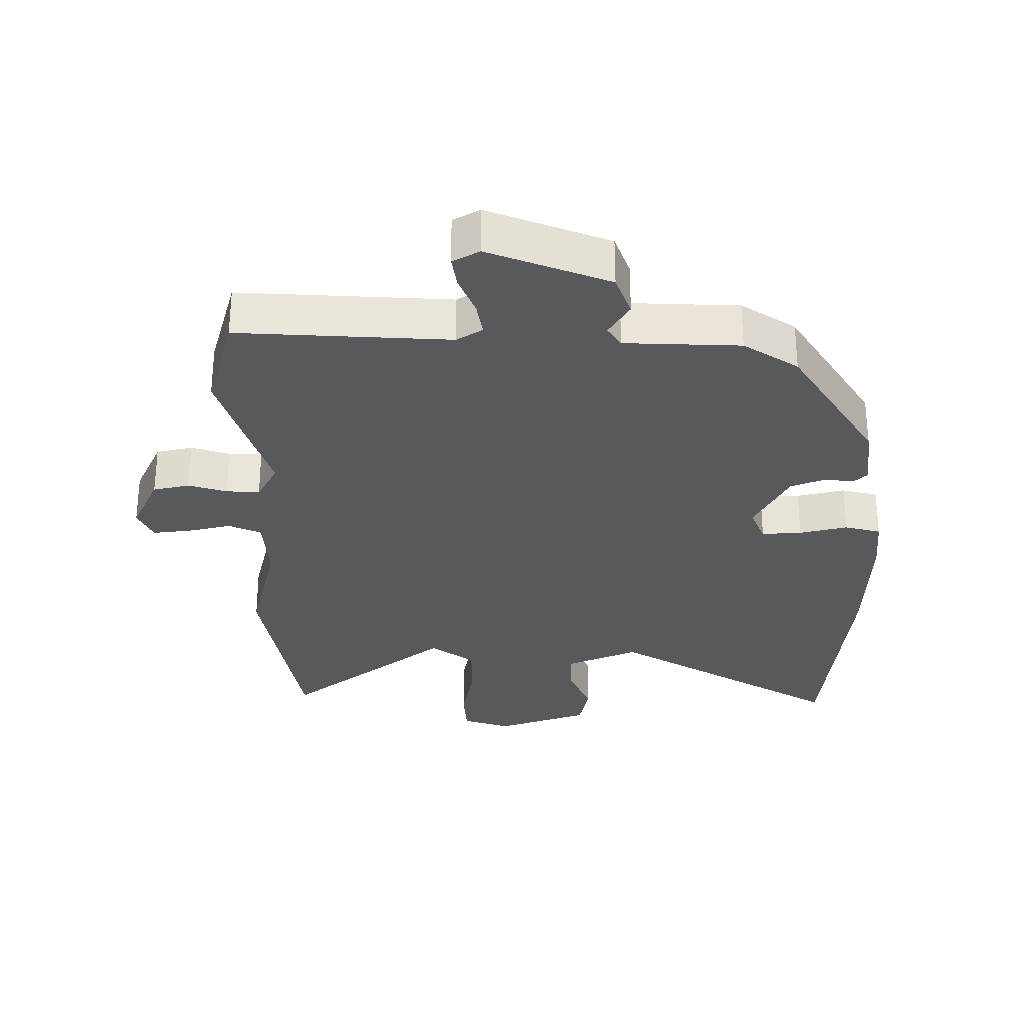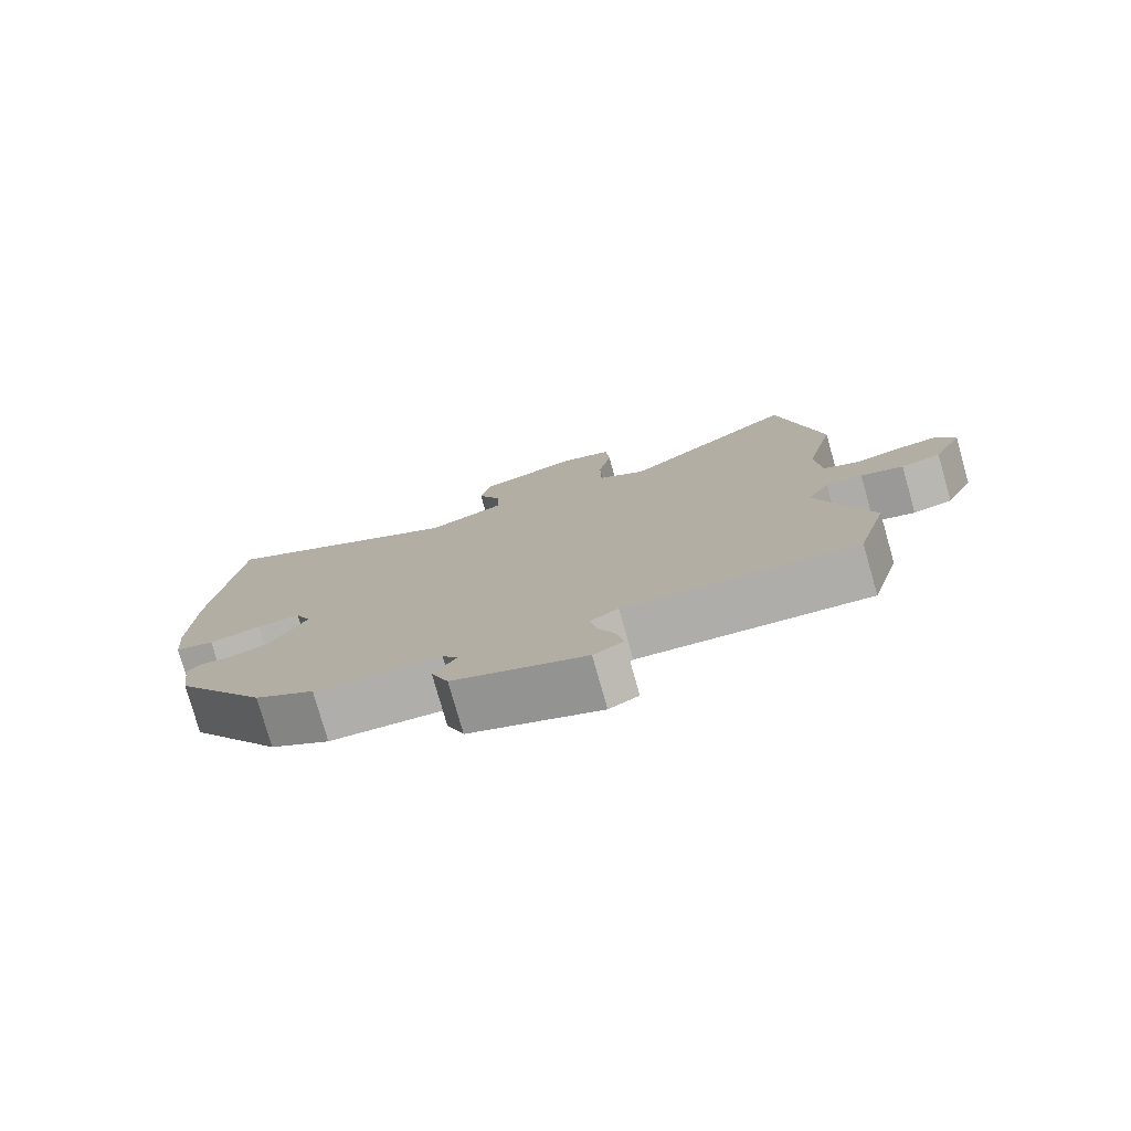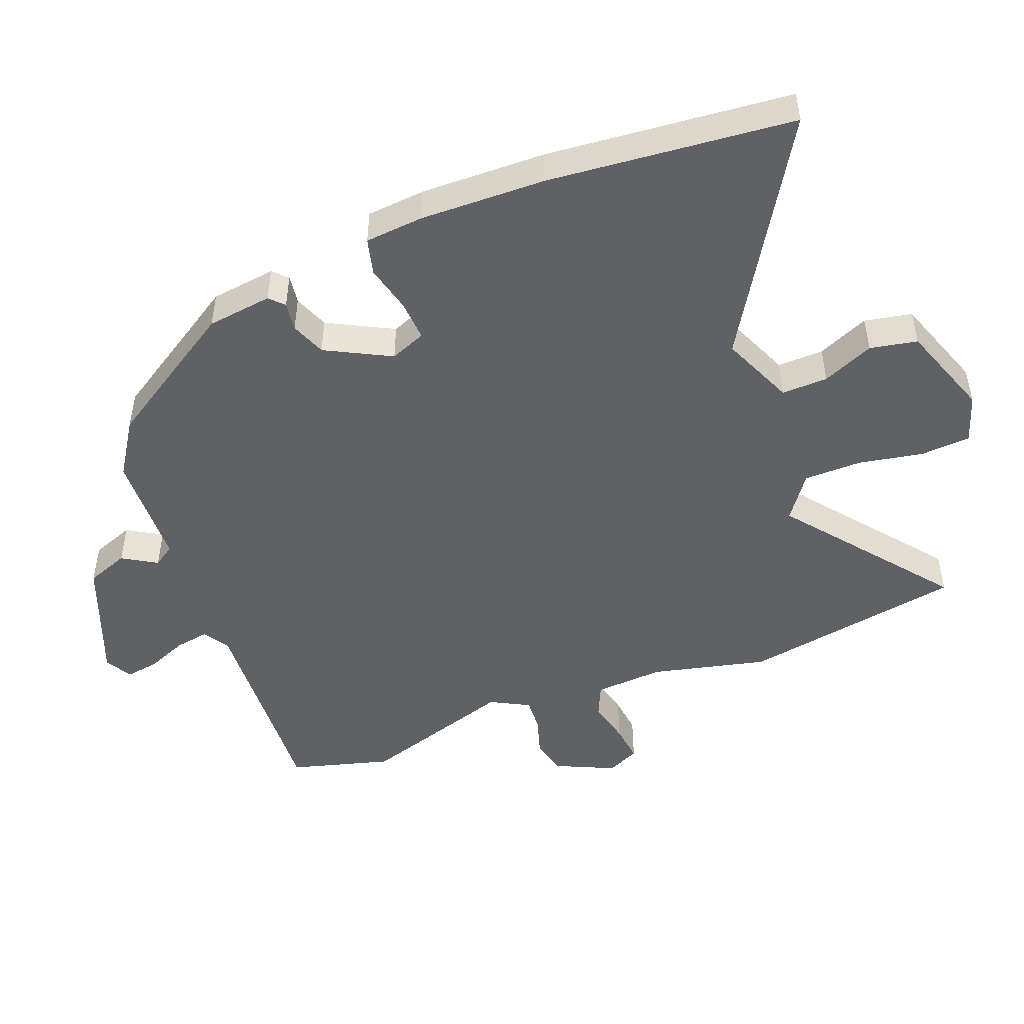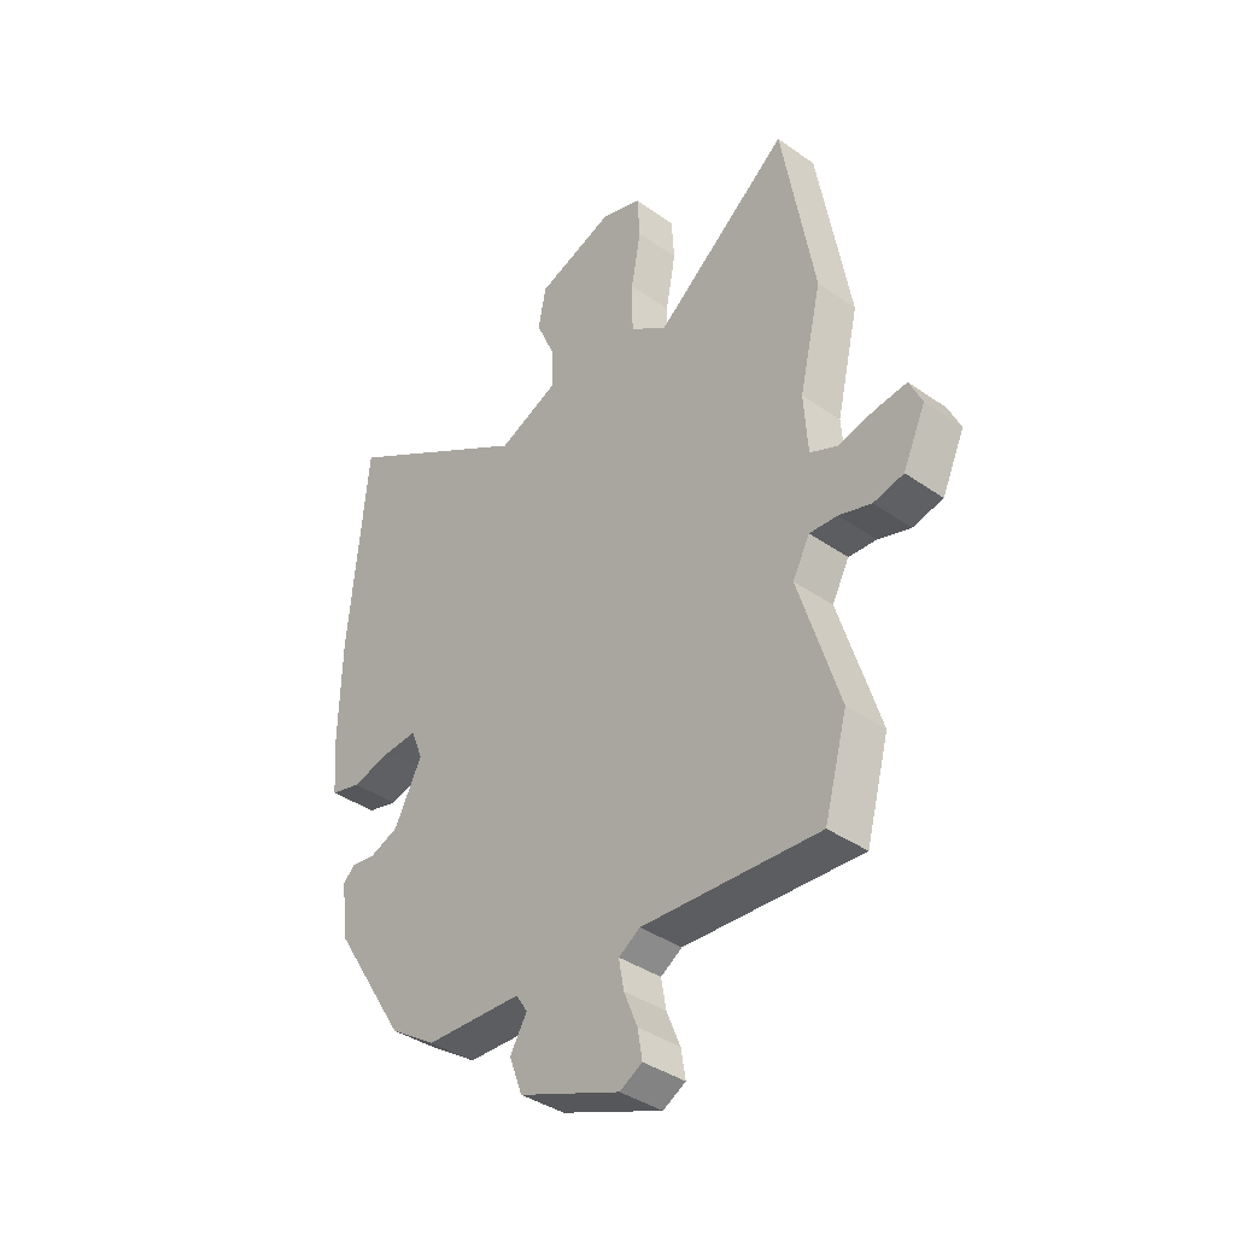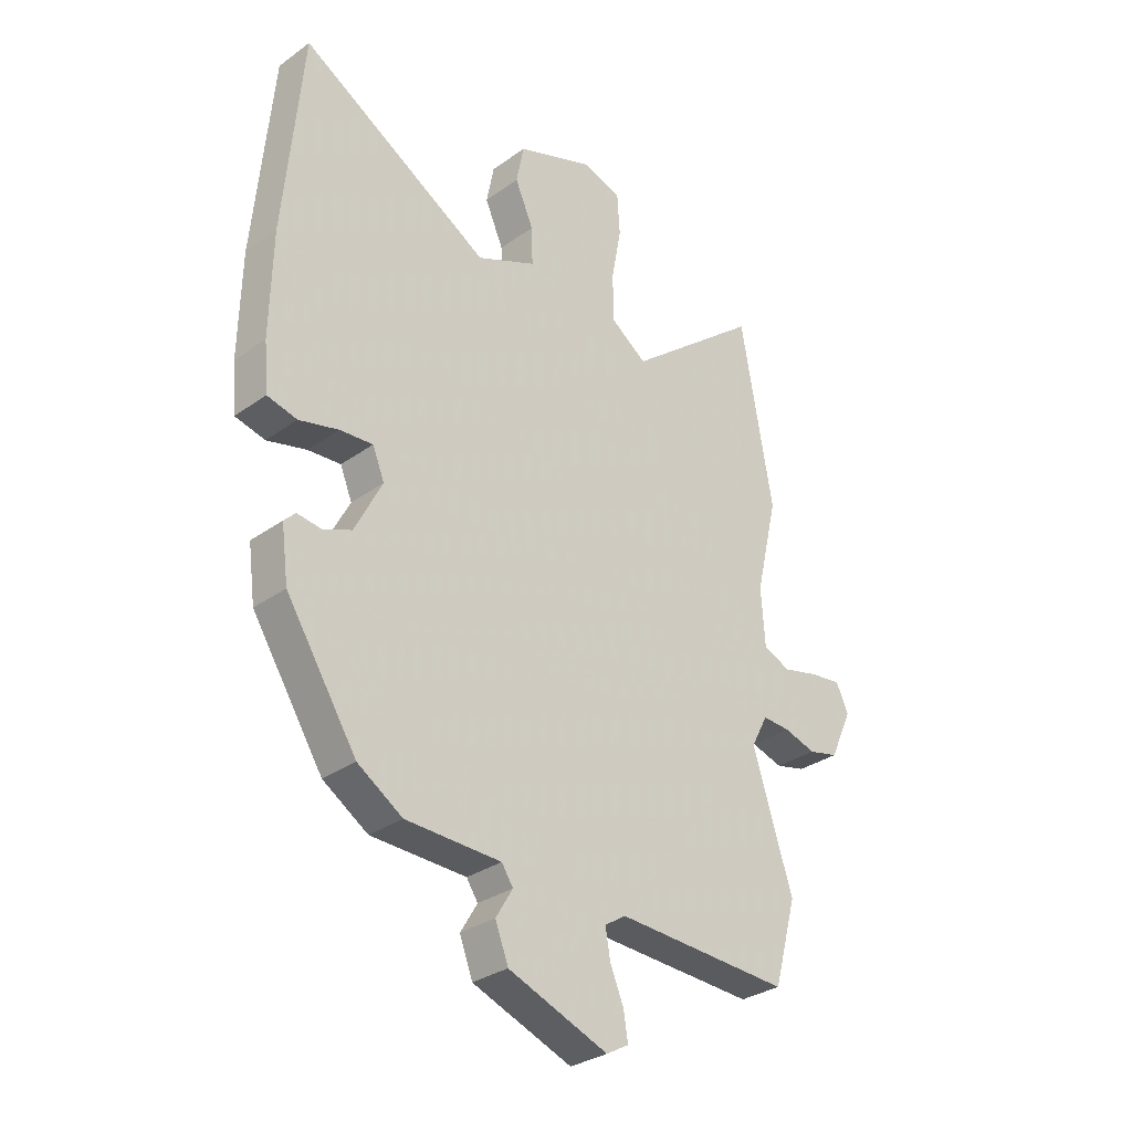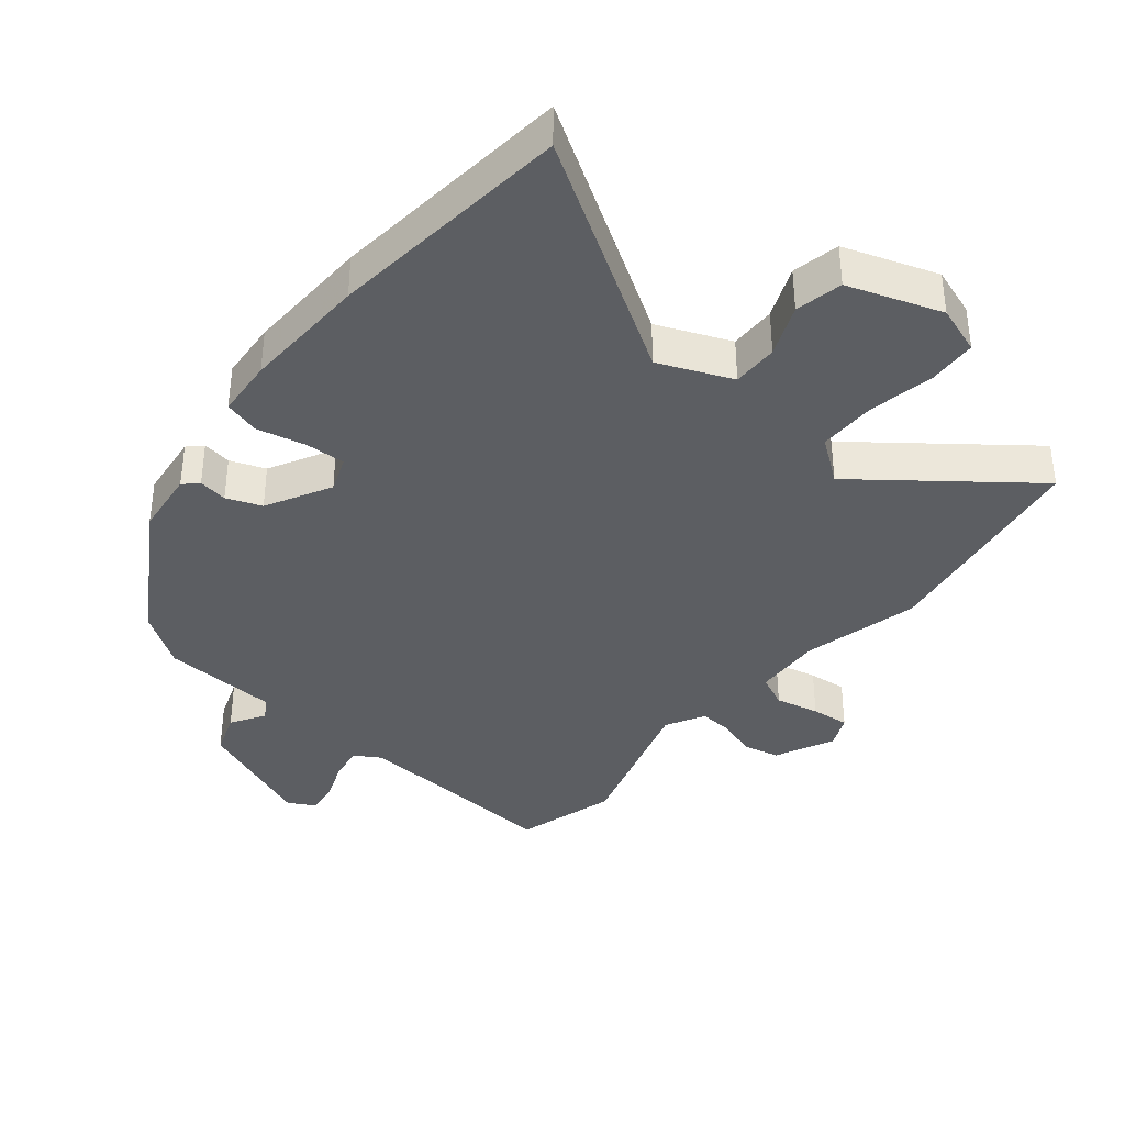
<metadata>
{"format":"obj","ext":"obj","renderer":"f3d","projection":"perspective","resolution":1024,"background":"white","views":[{"elev":-30.0,"azim":179.9,"up":"+Y"},{"elev":-78.5,"azim":15.9,"up":"+Z"},{"elev":-48.7,"azim":-69.0,"up":"+Y"},{"elev":-38.4,"azim":48.5,"up":"+Z"},{"elev":-30.9,"azim":-44.4,"up":"+Z"},{"elev":-38.0,"azim":-40.3,"up":"+Y"}]}
</metadata>
<code>
v -0.327 0.07 -0.453
v -0.458 0.07 -0.247
v -0.471 0.07 -0.148
v -0.45 0.07 -0.127
v -0.406 0.07 -0.133
v -0.353 0.07 -0.112
v -0.302 0.07 -0.013
v -0.324 0.07 0.041
v -0.385 0.07 0.037
v -0.458 0.07 0.019
v -0.513 0.07 0.033
v -0.521 0.07 0.122
v -0.517 0.07 0.313
v -0.483 0.07 0.685
v -0.131 0.07 0.474
v -0.021 0.07 0.522
v -0.023 0.07 0.592
v -0.057 0.07 0.67
v -0.043 0.07 0.742
v 0.098 0.07 0.793
v 0.172 0.07 0.769
v 0.177 0.07 0.693
v 0.159 0.07 0.595
v 0.16 0.07 0.507
v 0.227 0.07 0.459
v 0.473 0.07 0.655
v 0.532 0.07 0.319
v 0.491 0.07 0.143
v 0.498 0.07 0.038
v 0.548 0.07 0.016
v 0.614 0.07 0.032
v 0.672 0.07 0.039
v 0.695 0.07 -0.01
v 0.654 0.07 -0.1
v 0.599 0.07 -0.113
v 0.54 0.07 -0.095
v 0.489 0.07 -0.092
v 0.458 0.07 -0.151
v 0.532 0.07 -0.385
v 0.49 0.07 -0.538
v 0.168 0.07 -0.521
v 0.129 0.07 -0.546
v 0.138 0.07 -0.598
v 0.163 0.07 -0.659
v 0.171 0.07 -0.709
v 0.13 0.07 -0.732
v -0.054 0.07 -0.661
v -0.078 0.07 -0.597
v -0.047 0.07 -0.545
v -0.068 0.07 -0.513
v -0.244 0.07 -0.507
v -0.327 0 -0.453
v -0.458 0 -0.247
v -0.471 0 -0.148
v -0.45 0 -0.127
v -0.406 0 -0.133
v -0.353 0 -0.112
v -0.302 0 -0.013
v -0.324 0 0.041
v -0.385 0 0.037
v -0.458 0 0.019
v -0.513 0 0.033
v -0.521 0 0.122
v -0.517 0 0.313
v -0.483 0 0.685
v -0.131 0 0.474
v -0.021 0 0.522
v -0.023 0 0.592
v -0.057 0 0.67
v -0.043 0 0.742
v 0.098 0 0.793
v 0.172 0 0.769
v 0.177 0 0.693
v 0.159 0 0.595
v 0.16 0 0.507
v 0.227 0 0.459
v 0.473 0 0.655
v 0.532 0 0.319
v 0.491 0 0.143
v 0.498 0 0.038
v 0.548 0 0.016
v 0.614 0 0.032
v 0.672 0 0.039
v 0.695 0 -0.01
v 0.654 0 -0.1
v 0.599 0 -0.113
v 0.54 0 -0.095
v 0.489 0 -0.092
v 0.458 0 -0.151
v 0.532 0 -0.385
v 0.49 0 -0.538
v 0.168 0 -0.521
v 0.129 0 -0.546
v 0.138 0 -0.598
v 0.163 0 -0.659
v 0.171 0 -0.709
v 0.13 0 -0.732
v -0.054 0 -0.661
v -0.078 0 -0.597
v -0.047 0 -0.545
v -0.068 0 -0.513
v -0.244 0 -0.507
f 50 51 1 2
f 46 47 48 49
f 46 49 50
f 43 44 45 46
f 42 43 46 50
f 41 42 50 2
f 38 39 40 41
f 37 38 41 2
f 33 34 35 36
f 33 36 37
f 30 31 32 33
f 30 33 37 2
f 25 26 27 28
f 24 25 28 29
f 20 21 22 23
f 20 23 24
f 17 18 19 20
f 16 17 20 24
f 15 16 24 29
f 13 14 15 29
f 9 10 11 12
f 8 9 12 13
f 2 3 4 5
f 2 5 6
f 30 2 6
f 8 13 29 30
f 7 8 30
f 6 7 30
f 53 52 102 101
f 100 99 98 97
f 101 100 97
f 97 96 95 94
f 101 97 94 93
f 53 101 93 92
f 92 91 90 89
f 53 92 89 88
f 87 86 85 84
f 88 87 84
f 84 83 82 81
f 53 88 84 81
f 79 78 77 76
f 80 79 76 75
f 74 73 72 71
f 75 74 71
f 71 70 69 68
f 75 71 68 67
f 80 75 67 66
f 80 66 65 64
f 63 62 61 60
f 64 63 60 59
f 56 55 54 53
f 57 56 53
f 57 53 81
f 81 80 64 59
f 81 59 58
f 81 58 57
f 1 52 53 2
f 2 53 54 3
f 3 54 55 4
f 4 55 56 5
f 5 56 57 6
f 6 57 58 7
f 7 58 59 8
f 8 59 60 9
f 9 60 61 10
f 10 61 62 11
f 11 62 63 12
f 12 63 64 13
f 13 64 65 14
f 14 65 66 15
f 15 66 67 16
f 16 67 68 17
f 17 68 69 18
f 18 69 70 19
f 19 70 71 20
f 20 71 72 21
f 21 72 73 22
f 22 73 74 23
f 23 74 75 24
f 24 75 76 25
f 25 76 77 26
f 26 77 78 27
f 27 78 79 28
f 28 79 80 29
f 29 80 81 30
f 30 81 82 31
f 31 82 83 32
f 32 83 84 33
f 33 84 85 34
f 34 85 86 35
f 35 86 87 36
f 36 87 88 37
f 37 88 89 38
f 38 89 90 39
f 39 90 91 40
f 40 91 92 41
f 41 92 93 42
f 42 93 94 43
f 43 94 95 44
f 44 95 96 45
f 45 96 97 46
f 46 97 98 47
f 47 98 99 48
f 48 99 100 49
f 49 100 101 50
f 50 101 102 51
f 51 102 52 1

</code>
